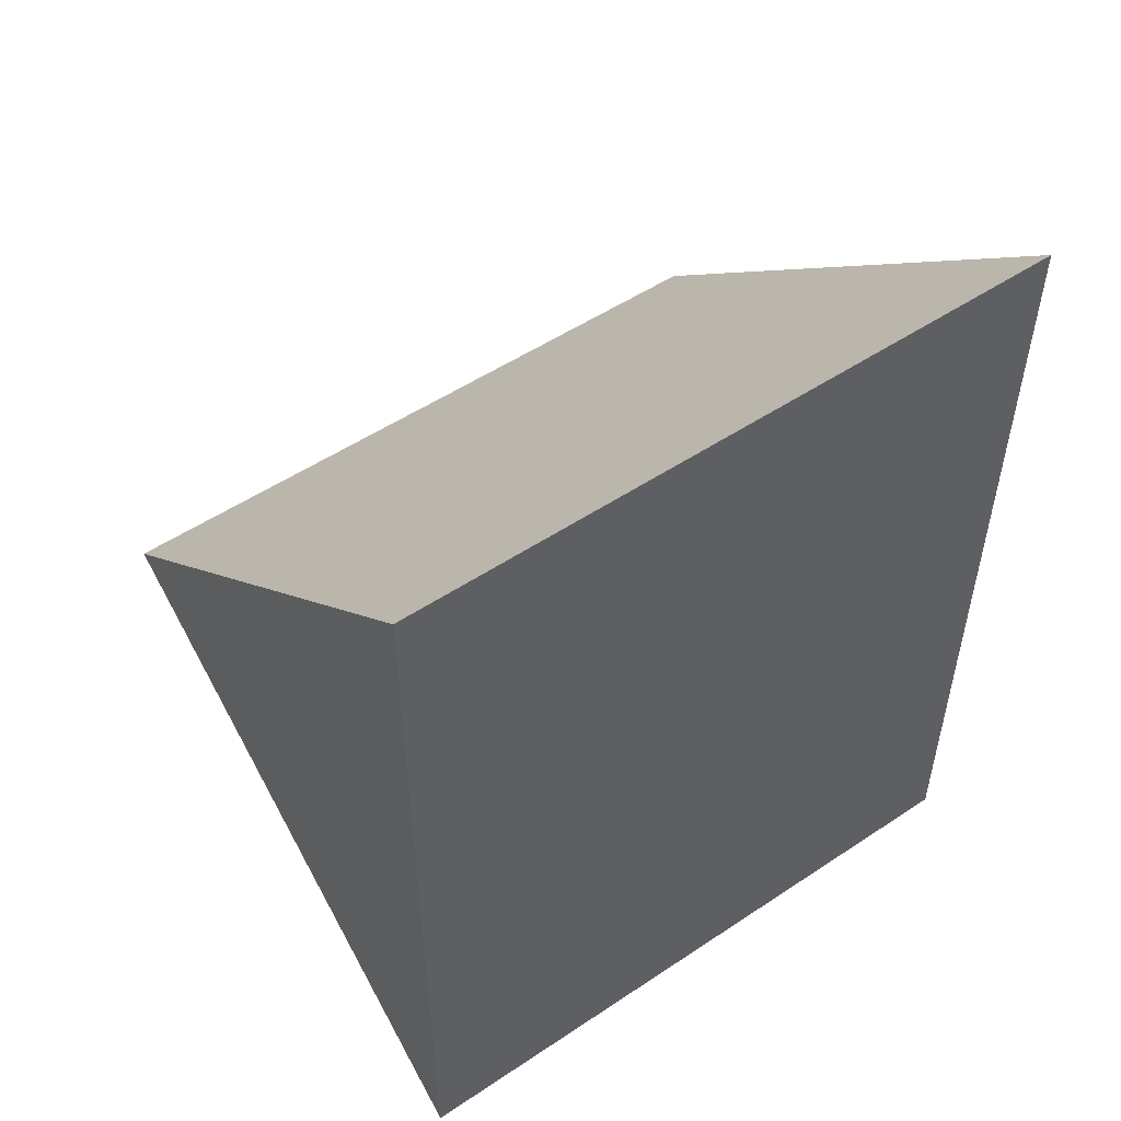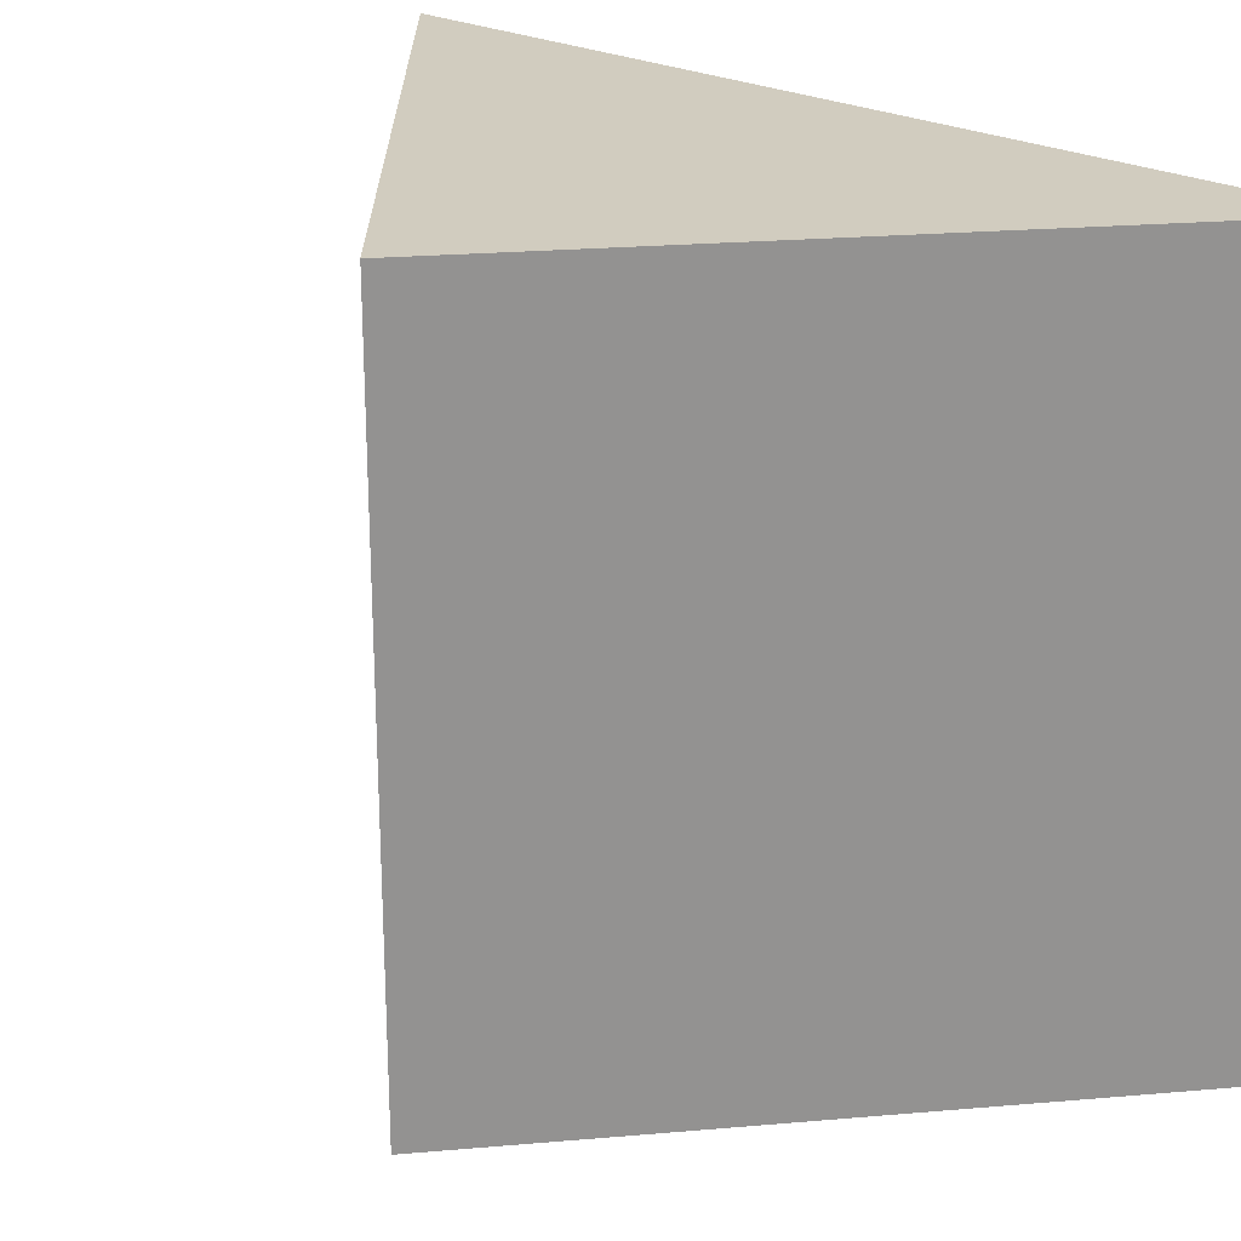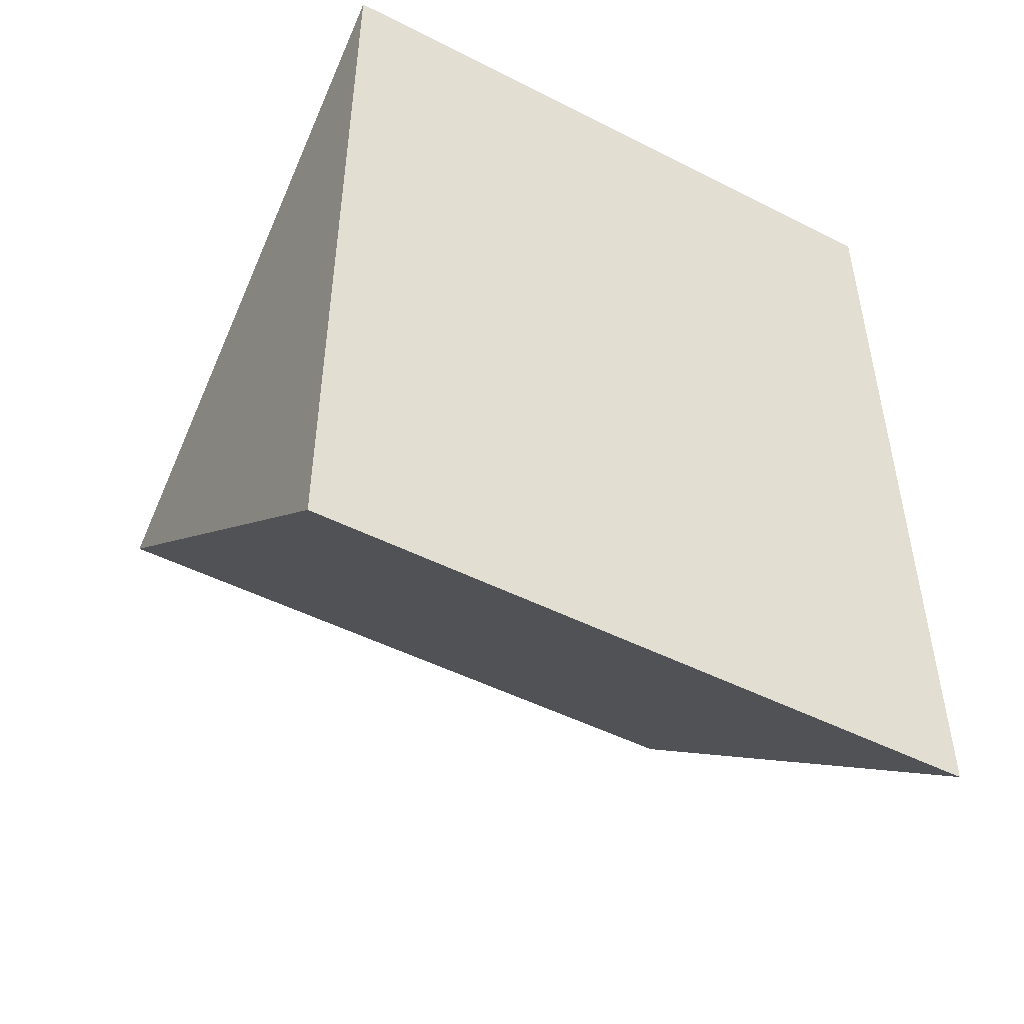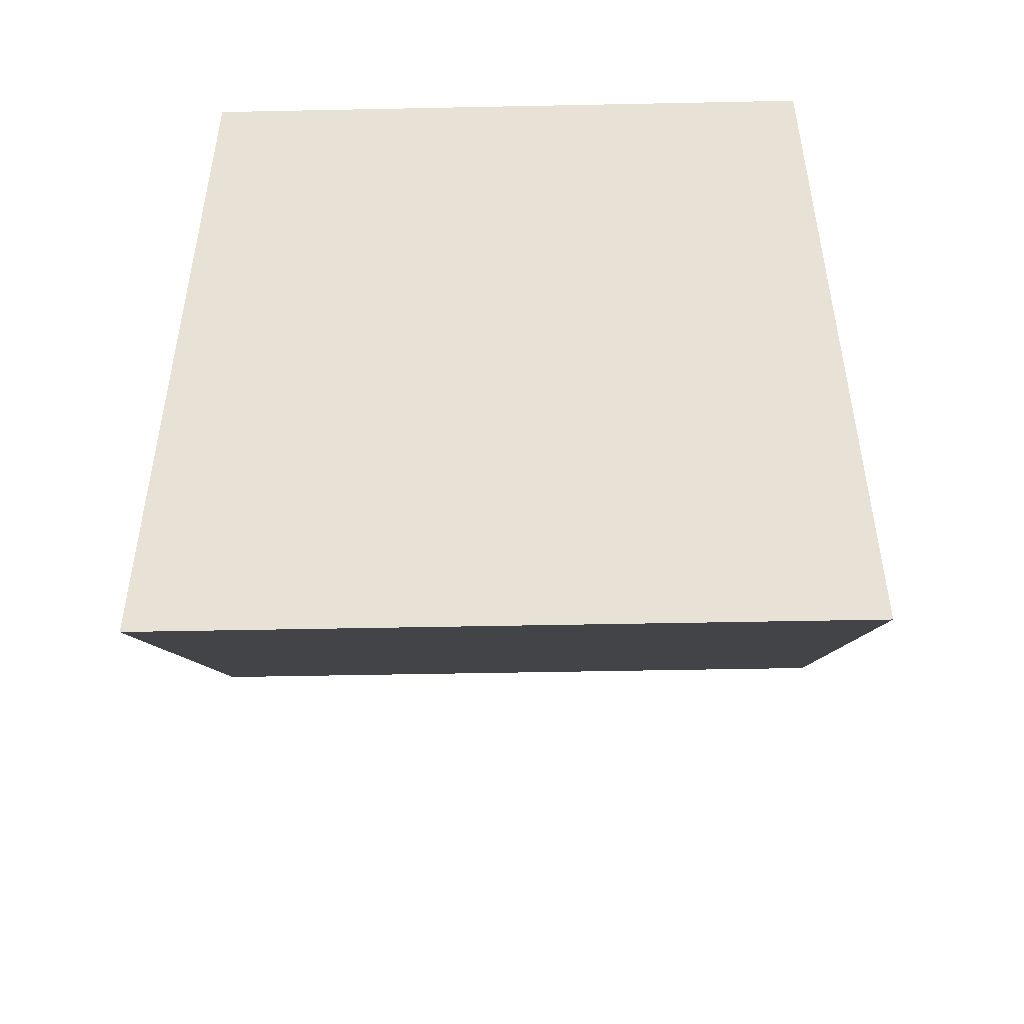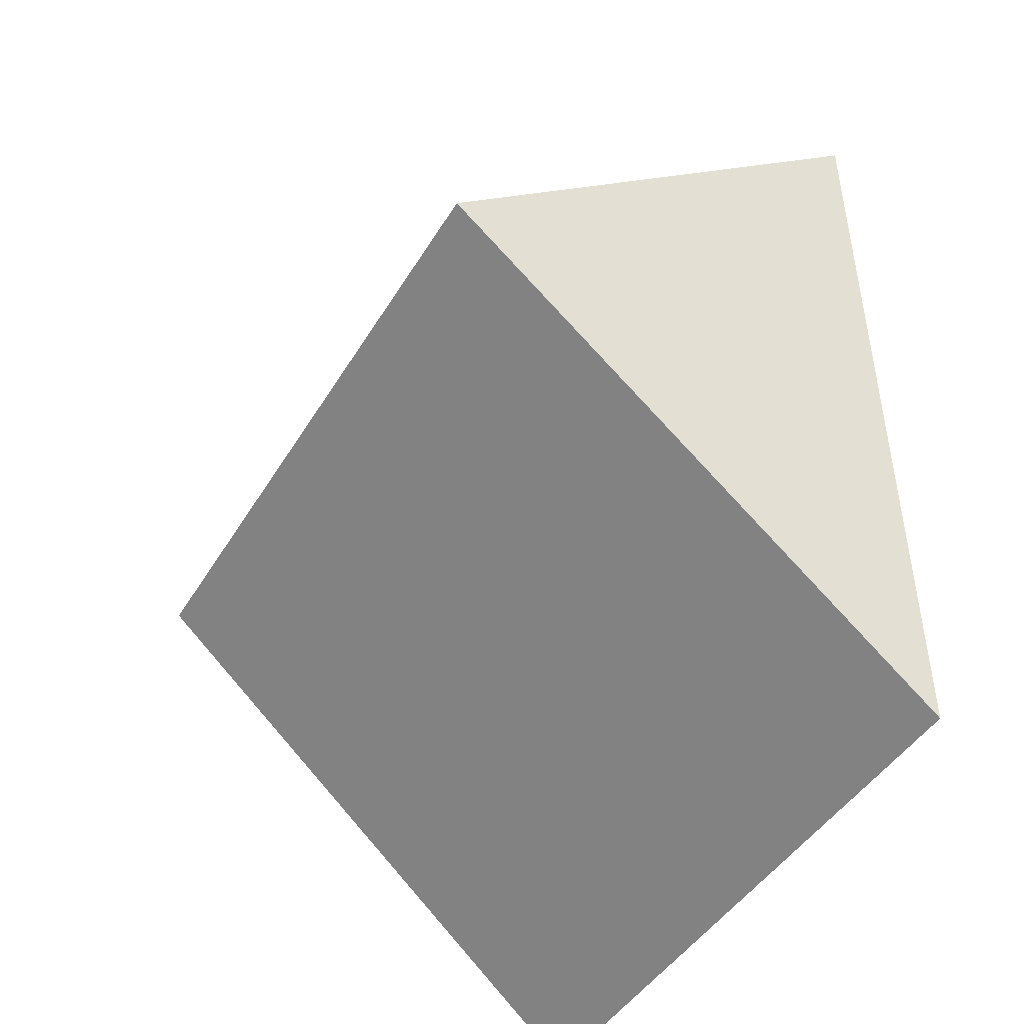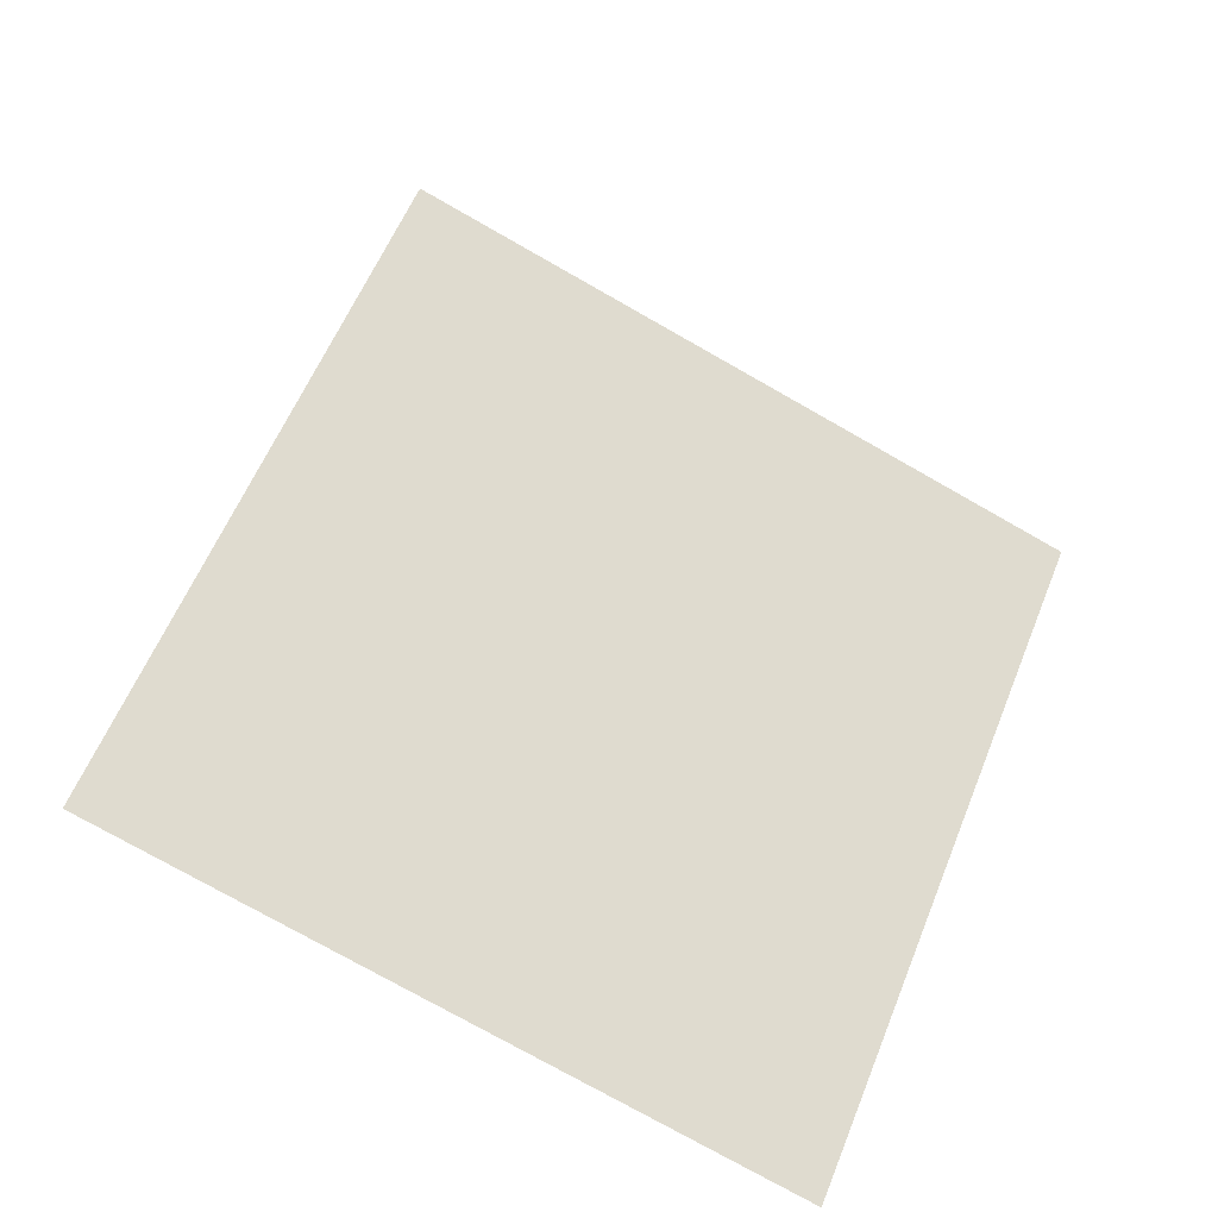
<metadata>
{"format":"obj","ext":"obj","renderer":"f3d","projection":"perspective","resolution":1024,"background":"white","views":[{"elev":52.1,"azim":54.3,"up":"+Z"},{"elev":24.0,"azim":-49.1,"up":"+Y"},{"elev":-48.8,"azim":60.6,"up":"+Z"},{"elev":-48.7,"azim":91.3,"up":"+Z"},{"elev":-45.6,"azim":-29.6,"up":"+Z"},{"elev":-76.8,"azim":-119.5,"up":"+Z"}]}
</metadata>
<code>
o Cylinder
v -0.1498 -0.1 0
v -0.1498 0.3 0
v 0.1502 -0.1 -0.2598
v 0.1502 0.3 -0.2598
v 0.1502 -0.1 0.2598
v 0.1502 0.3 0.2598
f 1 2 4 3
f 3 4 6 5
f 4 2 6
f 5 6 2 1
f 1 3 5

</code>
